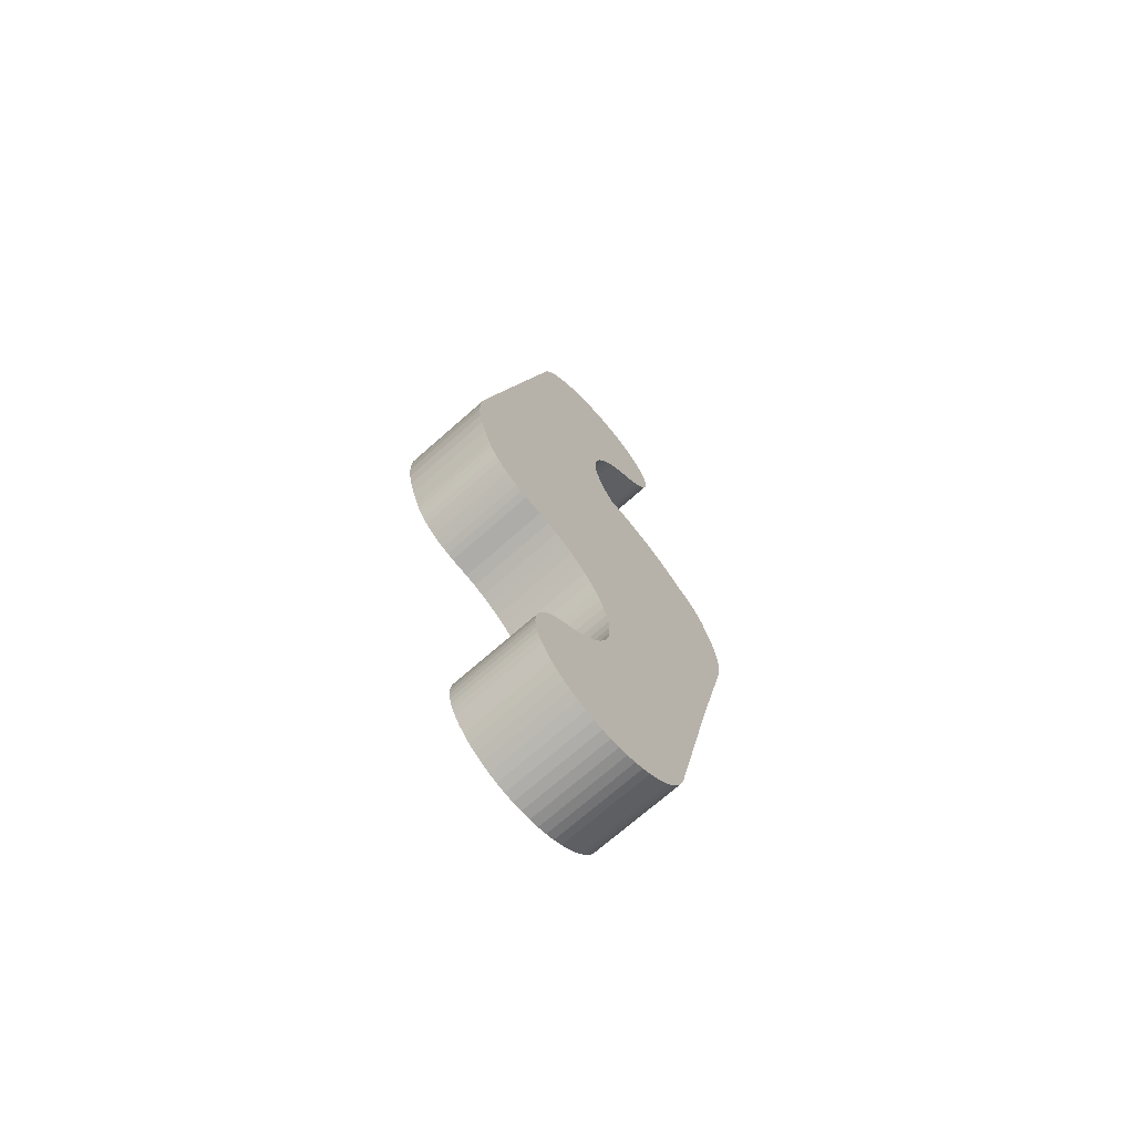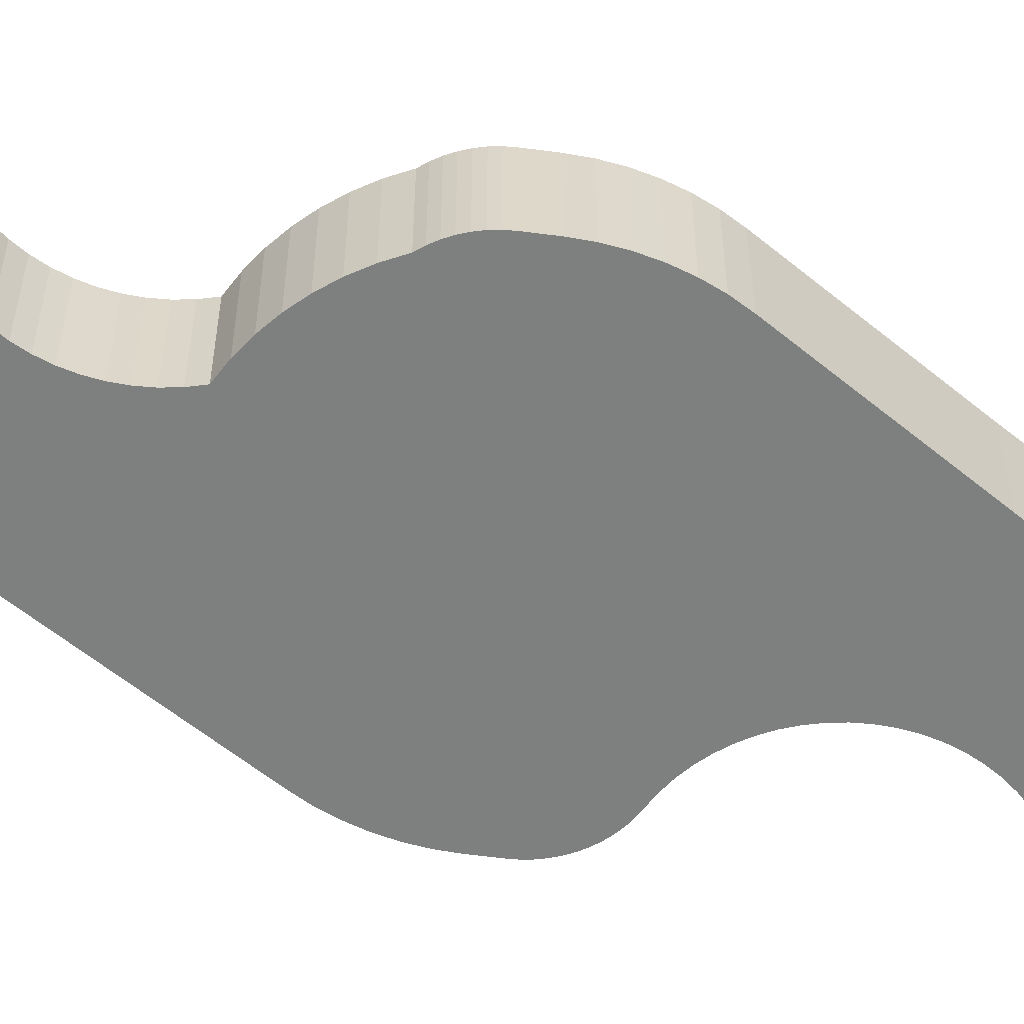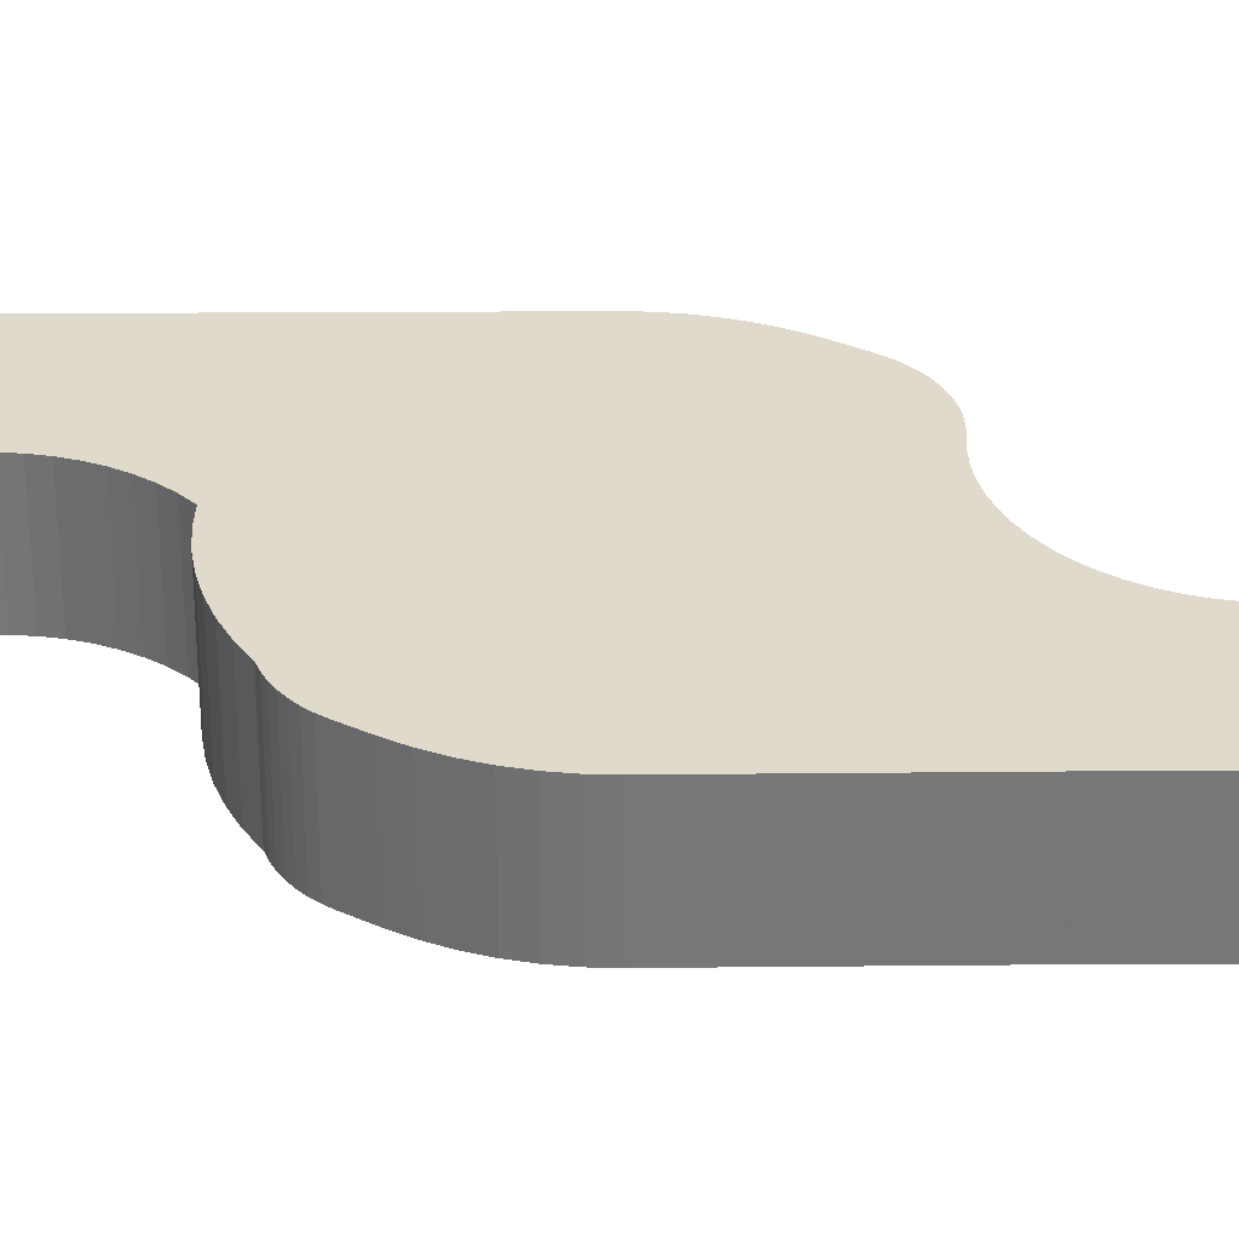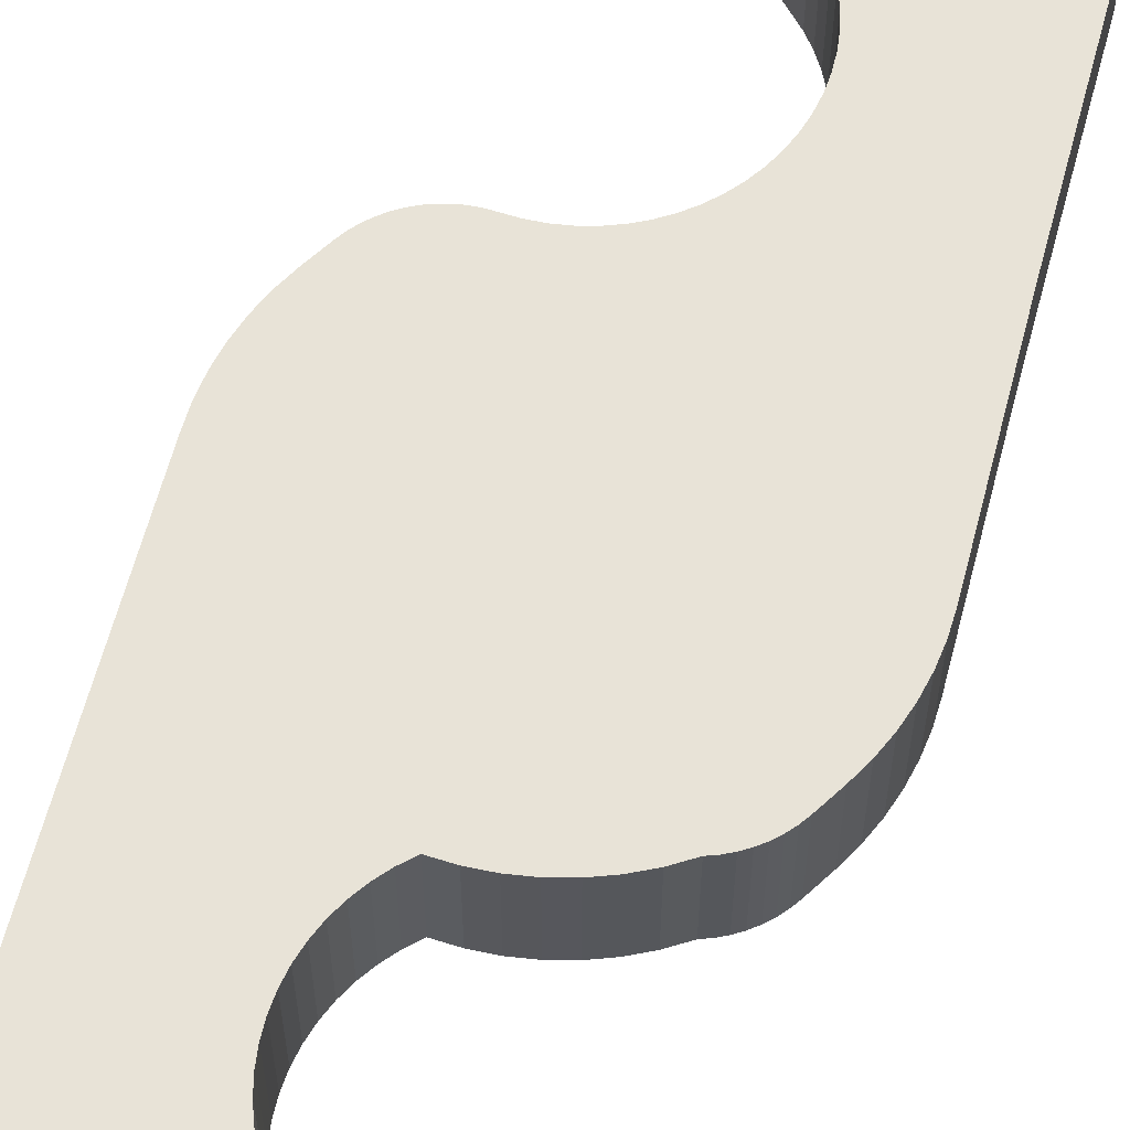
<metadata>
{"format":"obj","ext":"obj","renderer":"f3d","projection":"perspective","resolution":1024,"background":"white","views":[{"elev":-71.1,"azim":-48.5,"up":"+Z"},{"elev":-59.6,"azim":62.6,"up":"+Y"},{"elev":33.0,"azim":102.0,"up":"+Y"},{"elev":62.4,"azim":27.3,"up":"+Y"}]}
</metadata>
<code>
o vx300s_8_gripper_prop
v -8.446 -66 -5.098
v -8.638 -66 -4.742
v 1.102 -66 9.486
v -9.499 -66 2.197
v 0.7126 -66 10.05
v -9.665 -66 1.285
v -9.743 -66 0.3602
v 2.978 -66 9.074
v -4.216 -66 -7.28
v 2.05 -66 9.327
v -4.847 -66 -7.107
v -5.492 -66 -6.998
v 0.2643 -66 15.98
v -4.892 -66 23.03
v 0.5646 -66 16.6
v 0.9282 -66 17.18
v -0.1953 -66 12.62
v -0.07171 -66 11.95
v -8.792 -66 -4.369
v -9.179 -66 -3.287
v -9.45 -66 -2.399
v 9.499 -66 -2.197
v 7.445 -66 -11.25
v -0.1361 -66 -11.25
v -3.699 -66 25.36
v -3.322 -66 25.74
v 2.356 -66 18.66
v 1.351 -66 17.72
v -4.756 -66 23.54
v 1.829 -66 18.22
v -0.247 -66 13.31
v 0.1224 -66 11.29
v 0.3848 -66 10.65
v -9.635 -66 -1.49
v -9.733 -66 -0.5676
v 3.875 -66 8.729
v 4.733 -66 8.295
v 5.542 -66 7.777
v -5.89 -66 -6.93
v -6.28 -66 -6.823
v -6.656 -66 -6.677
v -7.016 -66 -6.494
v -7.356 -66 -6.276
v -7.672 -66 -6.024
v -7.961 -66 -5.742
v -8.22 -66 -5.432
v 0.03084 -66 15.34
v -0.1333 -66 14.67
v -0.2263 -66 13.99
v 6.296 -66 7.181
v 6.986 -66 6.511
v -3.605 -66 -7.516
v 7.947 -66 5.756
v 8.211 -66 5.444
v -2.471 -66 -8.165
v -4.566 -66 24.04
v -4.324 -66 24.51
v -4.034 -66 24.95
v -0.3886 -66 -10.65
v -0.7005 -66 -10.07
v 9.665 -66 -1.285
v -1.069 -66 -9.53
v 9.743 -66 -0.3602
v -1.49 -66 -9.029
v 9.733 -66 0.5676
v 9.635 -66 1.49
v -3.022 -66 -7.812
v 7.332 -66 6.293
v 7.653 -66 6.04
v 1.127 -66 26.87
v 1.637 -66 26.72
v 4.4 -66 24.38
v 9.45 -66 2.399
v -1.959 -66 -8.572
v 9.179 -66 3.287
v 4.343 -66 20.47
v 4.121 -66 20.13
v -1.987 -66 26.59
v 3.866 -66 19.81
v 3.58 -66 19.52
v -2.908 -66 26.07
v -2.461 -66 26.35
v 2.926 -66 19.04
v 3.265 -66 19.26
v 8.441 -66 5.106
v 8.635 -66 4.747
v 8.792 -66 4.369
v 0.6057 -66 26.96
v 2.127 -66 26.52
v 2.594 -66 26.27
v 3.032 -66 25.98
v 4.575 -66 24.01
v 4.711 -66 23.62
v 4.808 -66 23.23
v 4.865 -66 22.82
v -1.49 -66 26.77
v -0.9769 -66 26.9
v 3.436 -66 25.63
v 3.801 -66 25.25
v 4.123 -66 24.83
v 4.879 -66 22.42
v 4.853 -66 22.01
v 4.785 -66 21.61
v 4.676 -66 21.22
v 4.529 -66 20.84
v -0.4525 -66 26.98
v 0.07702 -66 27
v 7.445 -71 -11.25
v 9.499 -71 -2.197
v 2.926 -71 19.04
v 3.265 -71 19.26
v 3.58 -71 19.52
v 3.866 -71 19.81
v 4.121 -71 20.13
v 4.343 -71 20.47
v 4.529 -71 20.84
v 4.676 -71 21.22
v 4.785 -71 21.61
v 4.853 -71 22.01
v 4.879 -71 22.42
v 4.865 -71 22.82
v 4.808 -71 23.23
v 4.711 -71 23.62
v 4.575 -71 24.01
v 4.4 -71 24.38
v 4.123 -71 24.83
v 3.801 -71 25.25
v 3.436 -71 25.63
v 3.032 -71 25.98
v 2.594 -71 26.27
v 2.127 -71 26.52
v 1.637 -71 26.72
v 1.127 -71 26.87
v 0.6057 -71 26.96
v 0.07702 -71 27
v -0.4525 -71 26.98
v -0.9769 -71 26.9
v -1.49 -71 26.77
v -1.987 -71 26.59
v -2.461 -71 26.35
v -2.908 -71 26.07
v -3.322 -71 25.74
v -3.699 -71 25.36
v -4.034 -71 24.95
v -4.324 -71 24.51
v -4.566 -71 24.04
v -4.756 -71 23.54
v -4.892 -71 23.03
v -9.499 -71 2.197
v -9.665 -71 1.285
v -9.743 -71 0.3602
v -9.733 -71 -0.5676
v -9.635 -71 -1.49
v -9.45 -71 -2.399
v -9.179 -71 -3.287
v -8.792 -71 -4.369
v -8.638 -71 -4.742
v -8.446 -71 -5.098
v -8.22 -71 -5.432
v -7.961 -71 -5.742
v -7.672 -71 -6.024
v -7.356 -71 -6.276
v -7.016 -71 -6.494
v -6.656 -71 -6.677
v -6.28 -71 -6.823
v -5.89 -71 -6.93
v -5.492 -71 -6.998
v -4.847 -71 -7.107
v -4.216 -71 -7.28
v -3.605 -71 -7.516
v -3.022 -71 -7.812
v -2.471 -71 -8.165
v -1.959 -71 -8.572
v -1.49 -71 -9.029
v -1.069 -71 -9.53
v -0.7005 -71 -10.07
v -0.3886 -71 -10.65
v -0.1361 -71 -11.25
v 9.665 -71 -1.285
v 9.743 -71 -0.3602
v 9.733 -71 0.5676
v 9.635 -71 1.49
v 9.45 -71 2.399
v 9.179 -71 3.287
v 1.102 -71 9.486
v 0.03084 -71 15.34
v 0.2643 -71 15.98
v 0.5646 -71 16.6
v 5.542 -71 7.777
v 4.733 -71 8.295
v 3.875 -71 8.729
v 2.05 -71 9.327
v 2.978 -71 9.074
v 0.3848 -71 10.65
v 0.1224 -71 11.29
v -0.07171 -71 11.95
v -0.1953 -71 12.62
v 7.332 -71 6.293
v 6.986 -71 6.511
v 6.296 -71 7.181
v 0.7126 -71 10.05
v -0.247 -71 13.31
v -0.2263 -71 13.99
v -0.1333 -71 14.67
v 2.356 -71 18.66
v 8.211 -71 5.444
v 7.947 -71 5.756
v 7.653 -71 6.04
v 0.9282 -71 17.18
v 1.351 -71 17.72
v 1.829 -71 18.22
v 8.792 -71 4.369
v 8.635 -71 4.747
v 8.441 -71 5.106
v 0.06288 -71 -11.91
v 0.06288 -66 -11.91
v 0.1908 -71 -12.59
v 0.1908 -66 -12.59
v 0.2462 -71 -13.27
v 0.2462 -66 -13.27
v 0.2285 -71 -13.96
v 0.2285 -66 -13.96
v 0.138 -71 -14.65
v 0.138 -66 -14.65
v -0.0245 -71 -15.32
v -0.0245 -66 -15.32
v -0.257 -71 -15.97
v -0.257 -66 -15.97
v -0.557 -71 -16.59
v -0.557 -66 -16.59
v -0.921 -71 -17.17
v -0.921 -66 -17.17
v -1.345 -71 -17.72
v -1.345 -66 -17.72
v -1.824 -71 -18.21
v -1.824 -66 -18.21
v -2.353 -71 -18.65
v -2.353 -66 -18.65
v -2.926 -71 -19.04
v -2.926 -66 -19.04
v 4.892 -71 -23.03
v 2.908 -71 -26.07
v 3.322 -71 -25.74
v -4.711 -71 -23.62
v -4.575 -71 -24.01
v 1.987 -71 -26.59
v 4.756 -71 -23.54
v 4.566 -71 -24.04
v -3.58 -71 -19.52
v -3.866 -71 -19.81
v 3.699 -71 -25.36
v 4.034 -71 -24.95
v 4.324 -71 -24.51
v -4.808 -71 -23.23
v 2.461 -71 -26.35
v -3.265 -71 -19.26
v -2.594 -71 -26.27
v -2.127 -71 -26.52
v -1.637 -71 -26.72
v -4.121 -71 -20.13
v -4.343 -71 -20.47
v -4.529 -71 -20.84
v -4.4 -71 -24.38
v -4.123 -71 -24.83
v -3.801 -71 -25.25
v -3.436 -71 -25.63
v -3.032 -71 -25.98
v 0.4525 -71 -26.98
v 0.9769 -71 -26.9
v -0.07702 -71 -27
v -0.6057 -71 -26.96
v -1.127 -71 -26.87
v 1.49 -71 -26.77
v -4.676 -71 -21.22
v -4.785 -71 -21.61
v -4.853 -71 -22.01
v -4.879 -71 -22.42
v -4.865 -71 -22.82
v -3.265 -66 -19.26
v -3.58 -66 -19.52
v -3.866 -66 -19.81
v -4.121 -66 -20.13
v -4.343 -66 -20.47
v -4.529 -66 -20.84
v -4.676 -66 -21.22
v -4.785 -66 -21.61
v -4.853 -66 -22.01
v -4.879 -66 -22.42
v -4.865 -66 -22.82
v -4.808 -66 -23.23
v -4.711 -66 -23.62
v -4.575 -66 -24.01
v -4.4 -66 -24.38
v 3.699 -66 -25.36
v 3.322 -66 -25.74
v 4.566 -66 -24.04
v 4.324 -66 -24.51
v 1.987 -66 -26.59
v 4.034 -66 -24.95
v 4.756 -66 -23.54
v 4.892 -66 -23.03
v 1.49 -66 -26.77
v 0.9769 -66 -26.9
v -1.127 -66 -26.87
v -2.127 -66 -26.52
v -2.594 -66 -26.27
v -3.032 -66 -25.98
v -4.123 -66 -24.83
v 2.908 -66 -26.07
v 2.461 -66 -26.35
v -1.637 -66 -26.72
v -3.436 -66 -25.63
v -3.801 -66 -25.25
v 0.4525 -66 -26.98
v -0.07702 -66 -27
v -0.6057 -66 -26.96
f 1 2 3
f 4 5 6
f 5 3 6
f 6 3 7
f 8 9 10
f 9 11 10
f 10 11 3
f 11 12 3
f 13 14 15
f 14 16 15
f 17 18 4
f 2 19 3
f 19 20 3
f 3 20 21
f 22 23 24
f 25 26 27
f 16 14 28
f 14 29 28
f 28 29 30
f 17 4 31
f 18 32 4
f 32 33 4
f 4 33 5
f 21 34 3
f 34 35 3
f 3 35 7
f 8 36 9
f 36 37 9
f 9 37 38
f 12 39 3
f 39 40 3
f 3 40 41
f 41 42 3
f 42 43 3
f 3 43 44
f 44 45 3
f 45 46 3
f 3 46 1
f 13 47 14
f 47 48 14
f 14 48 4
f 48 49 4
f 4 49 31
f 38 50 9
f 50 51 9
f 9 51 52
f 53 54 55
f 29 56 30
f 56 57 30
f 30 57 27
f 57 58 27
f 27 58 25
f 24 59 22
f 59 60 22
f 22 60 61
f 60 62 61
f 61 62 63
f 62 64 63
f 63 64 65
f 64 66 65
f 52 51 67
f 51 68 67
f 67 68 55
f 68 69 55
f 55 69 53
f 70 71 72
f 66 64 73
f 64 74 73
f 73 74 75
f 76 77 78
f 77 79 78
f 78 79 80
f 26 81 27
f 81 82 27
f 27 82 83
f 82 78 83
f 83 78 84
f 78 80 84
f 54 85 55
f 85 86 55
f 55 86 74
f 86 87 74
f 74 87 75
f 70 72 88
f 71 89 72
f 89 90 72
f 72 90 91
f 92 93 78
f 93 94 78
f 78 94 95
f 92 78 72
f 78 96 72
f 72 96 97
f 91 98 72
f 98 99 72
f 72 99 100
f 95 101 78
f 101 102 78
f 78 102 103
f 103 104 78
f 104 105 78
f 78 105 76
f 97 106 72
f 106 107 72
f 72 107 88
f 108 23 109
f 23 22 109
f 110 83 84
f 110 84 111
f 84 80 111
f 111 80 112
f 80 79 112
f 112 79 113
f 79 77 113
f 113 77 114
f 77 76 114
f 114 76 115
f 76 105 115
f 115 105 116
f 105 104 116
f 116 104 117
f 104 103 117
f 117 103 118
f 103 102 118
f 118 102 119
f 102 101 119
f 119 101 120
f 101 95 120
f 120 95 121
f 95 94 121
f 121 94 122
f 94 93 122
f 122 93 123
f 93 92 123
f 123 92 124
f 92 72 124
f 124 72 125
f 125 72 100
f 125 100 126
f 100 99 126
f 126 99 127
f 99 98 127
f 127 98 128
f 98 91 128
f 128 91 129
f 91 90 129
f 129 90 130
f 90 89 130
f 130 89 131
f 89 71 131
f 131 71 132
f 71 70 132
f 132 70 133
f 70 88 133
f 133 88 134
f 88 107 134
f 134 107 135
f 107 106 135
f 135 106 136
f 106 97 136
f 136 97 137
f 97 96 137
f 137 96 138
f 96 78 138
f 138 78 139
f 78 82 139
f 139 82 140
f 82 81 140
f 140 81 141
f 81 26 141
f 141 26 142
f 26 25 142
f 142 25 143
f 25 58 143
f 143 58 144
f 58 57 144
f 144 57 145
f 57 56 145
f 145 56 146
f 56 29 146
f 146 29 147
f 29 14 147
f 147 14 148
f 148 14 149
f 14 4 149
f 149 4 6
f 149 6 150
f 6 7 150
f 150 7 151
f 7 35 151
f 151 35 152
f 35 34 152
f 152 34 153
f 34 21 153
f 153 21 154
f 21 20 154
f 154 20 155
f 156 19 2
f 156 2 157
f 2 1 157
f 157 1 158
f 1 46 158
f 158 46 159
f 46 45 159
f 159 45 160
f 45 44 160
f 160 44 161
f 44 43 161
f 161 43 162
f 43 42 162
f 162 42 163
f 42 41 163
f 163 41 164
f 41 40 164
f 164 40 165
f 40 39 165
f 165 39 166
f 39 12 166
f 166 12 167
f 167 12 168
f 12 11 168
f 168 11 169
f 11 9 169
f 169 9 170
f 9 52 170
f 170 52 171
f 52 67 171
f 171 67 172
f 67 55 172
f 172 55 173
f 55 74 173
f 173 74 174
f 74 64 174
f 174 64 175
f 64 62 175
f 175 62 176
f 62 60 176
f 176 60 177
f 60 59 177
f 177 59 178
f 59 24 178
f 155 20 156
f 20 19 156
f 109 22 61
f 109 61 179
f 61 63 179
f 179 63 180
f 63 65 180
f 180 65 181
f 65 66 181
f 181 66 182
f 66 73 182
f 182 73 183
f 73 75 183
f 183 75 184
f 178 108 177
f 108 109 177
f 150 151 185
f 151 152 185
f 185 152 153
f 186 187 148
f 187 188 148
f 189 190 169
f 190 191 169
f 185 168 192
f 168 169 192
f 192 169 193
f 169 191 193
f 153 154 185
f 154 155 185
f 185 155 156
f 156 157 185
f 157 158 185
f 185 158 159
f 194 195 149
f 195 196 149
f 149 196 197
f 172 198 171
f 198 199 171
f 171 199 170
f 170 199 169
f 199 200 169
f 169 200 189
f 150 185 149
f 185 201 149
f 149 201 194
f 197 202 149
f 202 203 149
f 149 203 148
f 203 204 148
f 148 204 186
f 205 141 142
f 206 207 172
f 207 208 172
f 172 208 198
f 180 181 174
f 181 182 174
f 174 182 173
f 182 183 173
f 173 183 184
f 180 174 179
f 174 175 179
f 179 175 109
f 175 176 109
f 109 176 177
f 159 160 185
f 160 161 185
f 185 161 162
f 162 163 185
f 163 164 185
f 185 164 165
f 165 166 185
f 166 167 185
f 185 167 168
f 188 209 148
f 209 210 148
f 148 210 147
f 210 211 147
f 147 211 146
f 184 212 173
f 212 213 173
f 173 213 172
f 213 214 172
f 172 214 206
f 142 143 205
f 143 144 205
f 205 144 211
f 144 145 211
f 211 145 146
f 141 205 140
f 205 110 140
f 140 110 139
f 110 111 139
f 139 111 112
f 121 122 139
f 122 123 139
f 123 124 139
f 124 125 139
f 139 125 138
f 125 137 138
f 118 119 139
f 119 120 139
f 139 120 121
f 125 130 131
f 131 132 125
f 132 133 125
f 125 133 134
f 112 113 139
f 113 114 139
f 139 114 115
f 125 126 127
f 134 135 125
f 135 136 125
f 125 136 137
f 115 116 139
f 116 117 139
f 139 117 118
f 127 128 125
f 128 129 125
f 125 129 130
f 184 75 212
f 75 87 212
f 108 178 23
f 178 24 23
f 212 87 86
f 212 86 213
f 86 85 213
f 213 85 214
f 85 54 214
f 214 54 206
f 54 53 206
f 206 53 207
f 53 69 207
f 207 69 208
f 69 68 208
f 208 68 198
f 68 51 198
f 198 51 199
f 185 3 201
f 3 5 201
f 201 5 194
f 5 33 194
f 194 33 195
f 33 32 195
f 195 32 196
f 32 18 196
f 196 18 197
f 18 17 197
f 197 17 202
f 17 31 202
f 202 31 203
f 31 49 203
f 203 49 204
f 49 48 204
f 204 48 186
f 48 47 186
f 186 47 187
f 47 13 187
f 187 13 188
f 13 15 188
f 188 15 209
f 15 16 209
f 209 16 210
f 16 28 210
f 210 28 211
f 28 30 211
f 211 30 205
f 30 27 205
f 205 27 110
f 27 83 110
f 3 185 192
f 3 192 10
f 192 193 10
f 10 193 8
f 193 191 8
f 8 191 36
f 191 190 36
f 36 190 37
f 190 189 37
f 37 189 38
f 189 200 38
f 38 200 50
f 200 199 50
f 50 199 51
f 178 24 215
f 24 216 215
f 215 216 217
f 216 218 217
f 217 218 219
f 218 220 219
f 219 220 221
f 220 222 221
f 221 222 223
f 222 224 223
f 223 224 225
f 224 226 225
f 225 226 227
f 226 228 227
f 227 228 229
f 228 230 229
f 229 230 231
f 230 232 231
f 231 232 233
f 232 234 233
f 233 234 235
f 234 236 235
f 235 236 237
f 236 238 237
f 237 238 239
f 238 240 239
f 227 229 241
f 237 242 243
f 178 215 108
f 215 217 108
f 108 217 219
f 244 245 246
f 229 231 241
f 231 233 241
f 241 233 247
f 233 235 247
f 247 235 248
f 249 250 246
f 219 221 108
f 221 223 108
f 108 223 241
f 223 225 241
f 241 225 227
f 243 251 237
f 251 252 237
f 237 252 235
f 252 253 235
f 235 253 248
f 244 246 254
f 242 237 255
f 237 239 255
f 255 239 246
f 239 256 246
f 246 256 249
f 257 258 246
f 258 259 246
f 250 260 246
f 260 261 246
f 246 261 262
f 245 263 246
f 263 264 246
f 246 264 265
f 265 266 246
f 266 267 246
f 246 267 257
f 268 269 270
f 269 271 270
f 259 272 246
f 272 271 246
f 246 271 273
f 271 269 273
f 262 274 246
f 274 275 246
f 246 275 276
f 276 277 246
f 277 278 246
f 246 278 254
f 239 240 279
f 239 279 256
f 279 280 256
f 256 280 249
f 280 281 249
f 249 281 250
f 281 282 250
f 250 282 260
f 282 283 260
f 260 283 261
f 283 284 261
f 261 284 262
f 284 285 262
f 262 285 274
f 285 286 274
f 274 286 275
f 286 287 275
f 275 287 276
f 287 288 276
f 276 288 277
f 288 289 277
f 277 289 278
f 289 290 278
f 278 290 254
f 290 291 254
f 254 291 244
f 291 292 244
f 244 292 245
f 292 293 245
f 245 293 263
f 216 24 23
f 294 295 238
f 296 297 236
f 284 283 298
f 236 297 238
f 297 299 238
f 238 299 294
f 296 236 300
f 236 234 300
f 300 234 301
f 234 232 301
f 301 232 230
f 284 298 285
f 283 282 298
f 282 281 298
f 298 281 280
f 222 220 23
f 220 218 23
f 23 218 216
f 302 303 304
f 305 306 298
f 306 307 298
f 308 293 298
f 293 292 298
f 298 292 291
f 295 309 238
f 309 310 238
f 238 310 240
f 310 298 240
f 240 298 279
f 298 280 279
f 230 228 301
f 228 226 301
f 301 226 23
f 226 224 23
f 23 224 222
f 302 304 298
f 304 311 298
f 298 311 305
f 307 312 298
f 312 313 298
f 298 313 308
f 291 290 298
f 290 289 298
f 298 289 288
f 303 314 304
f 314 315 304
f 304 315 316
f 288 287 298
f 287 286 298
f 298 286 285
f 263 293 308
f 263 308 264
f 308 313 264
f 264 313 265
f 313 312 265
f 265 312 266
f 312 307 266
f 266 307 267
f 307 306 267
f 267 306 257
f 306 305 257
f 257 305 258
f 305 311 258
f 258 311 259
f 311 304 259
f 259 304 272
f 304 316 272
f 272 316 271
f 316 315 271
f 271 315 270
f 315 314 270
f 270 314 268
f 314 303 268
f 268 303 269
f 303 302 269
f 269 302 273
f 302 298 273
f 273 298 246
f 298 310 246
f 246 310 255
f 310 309 255
f 255 309 242
f 309 295 242
f 242 295 243
f 295 294 243
f 243 294 251
f 294 299 251
f 251 299 252
f 299 297 252
f 252 297 253
f 297 296 253
f 253 296 248
f 296 300 248
f 248 300 247
f 300 301 247
f 247 301 241
f 241 301 108
f 301 23 108

</code>
